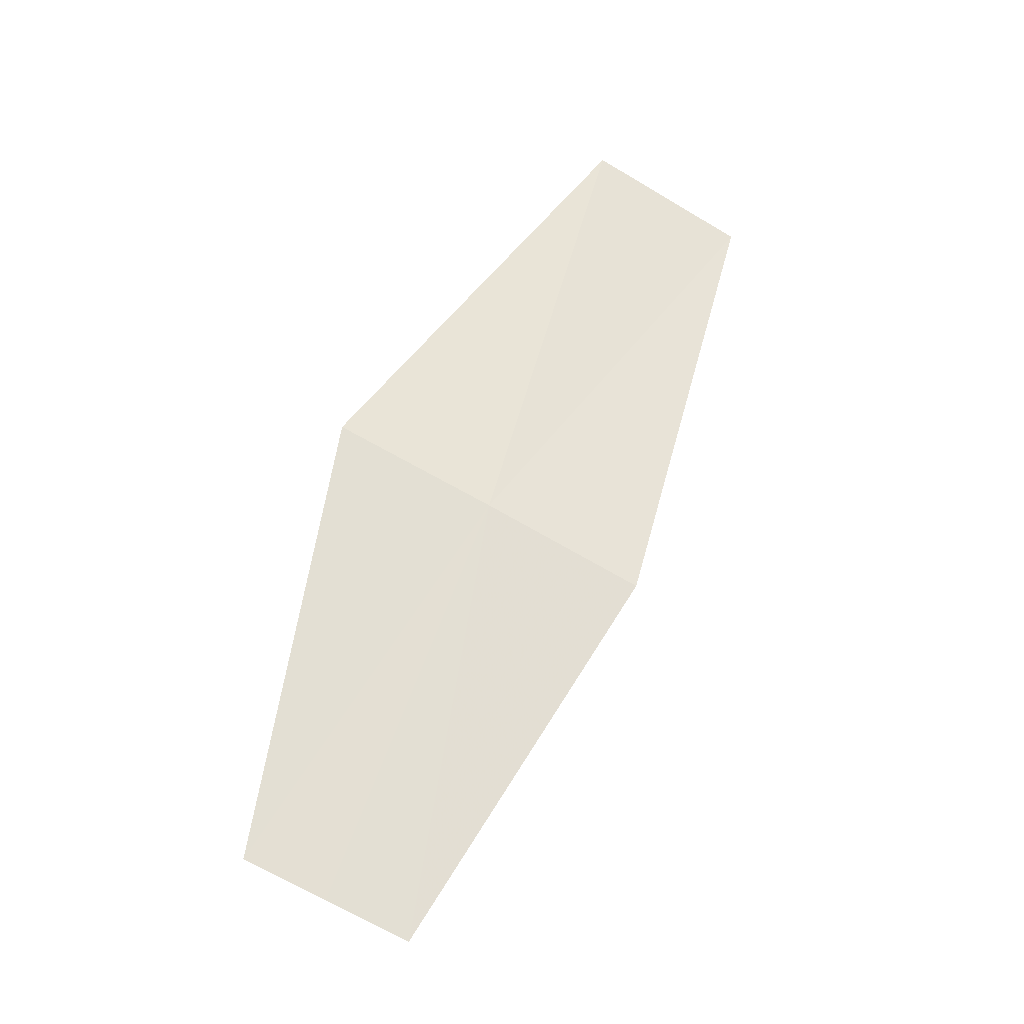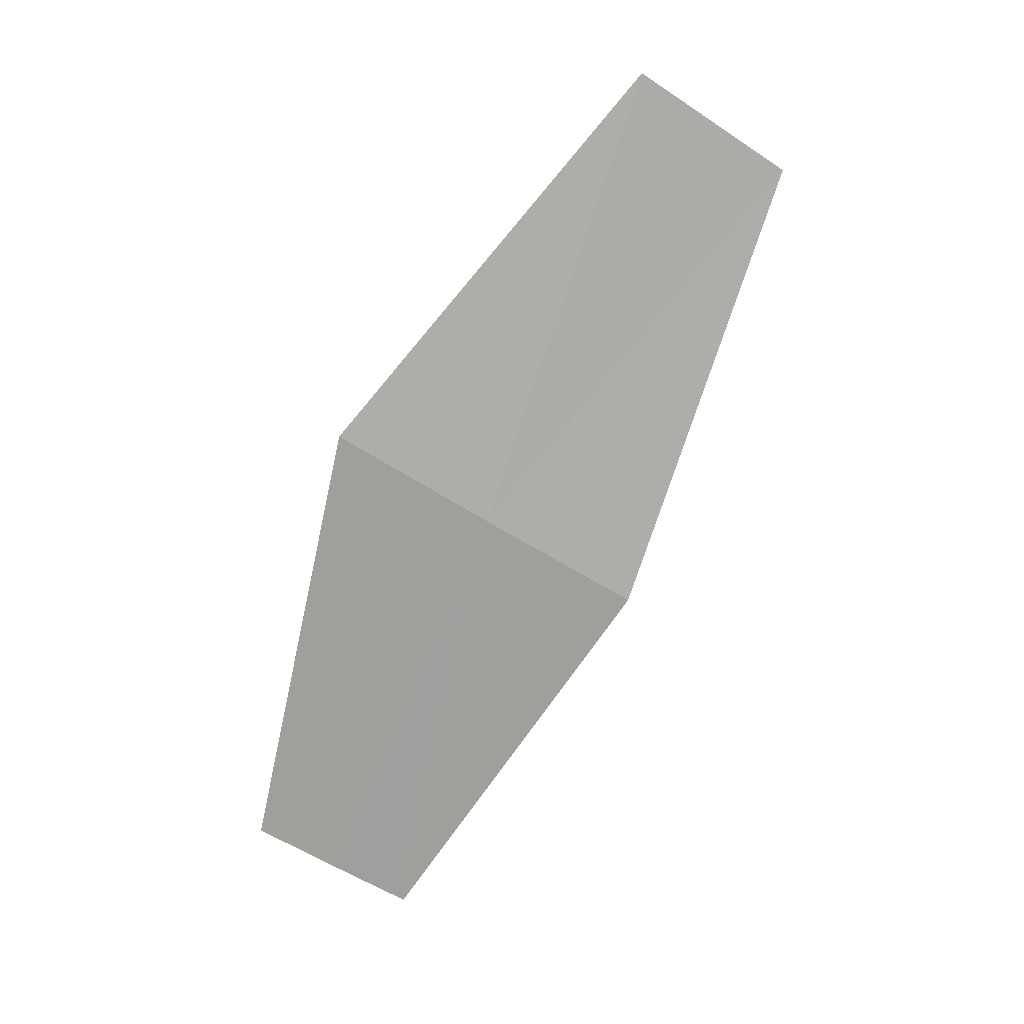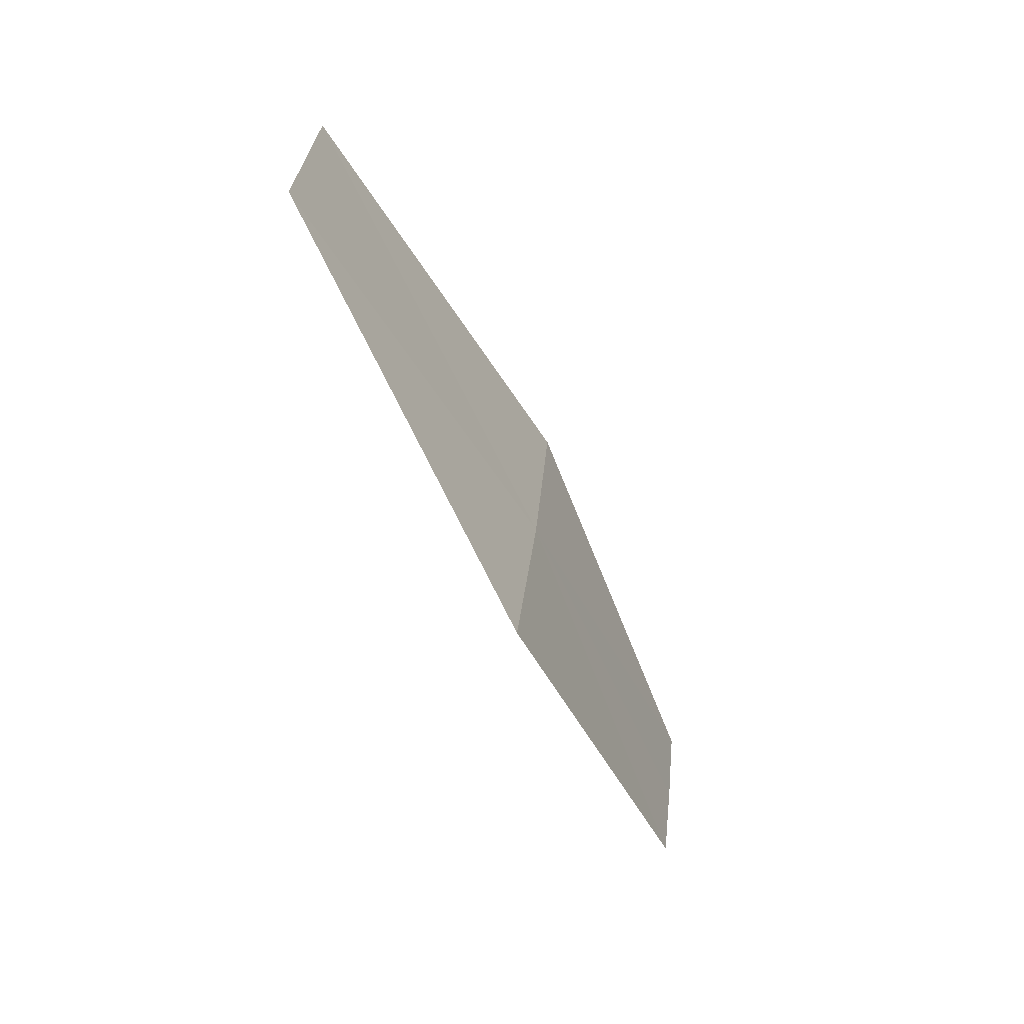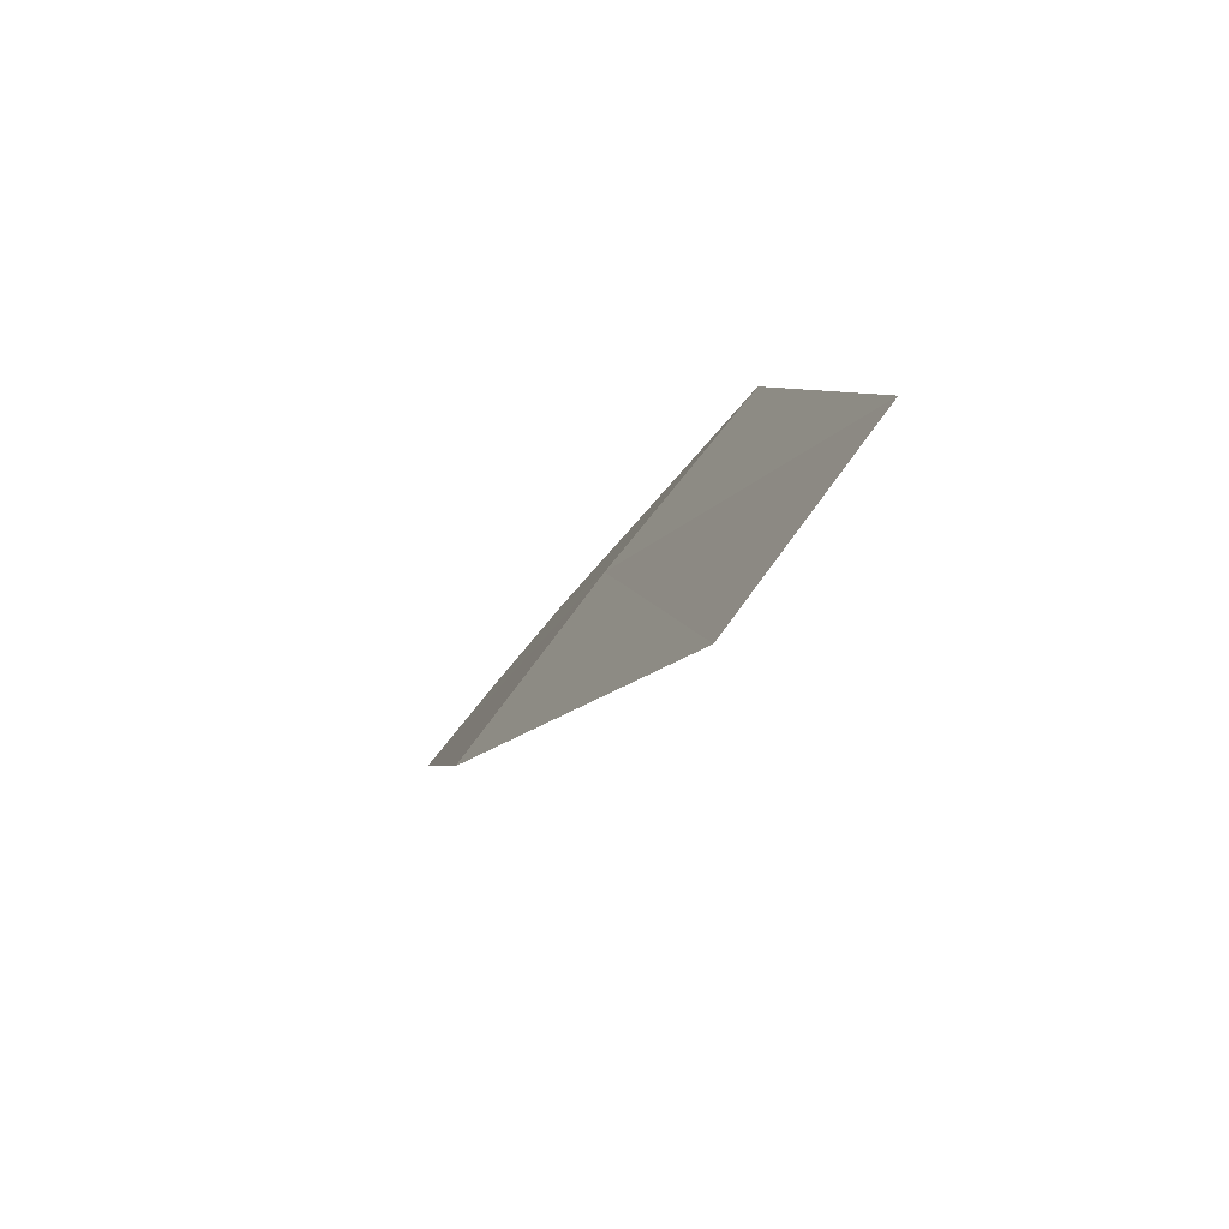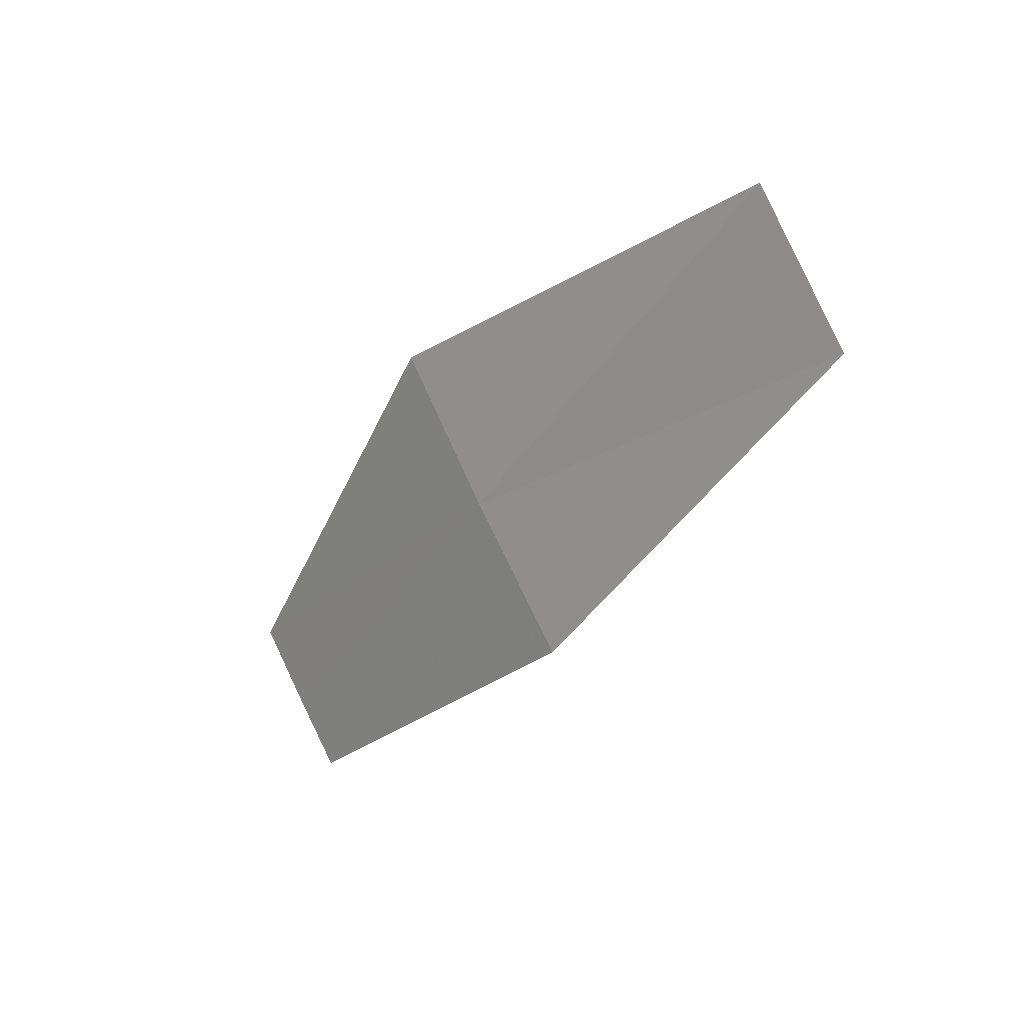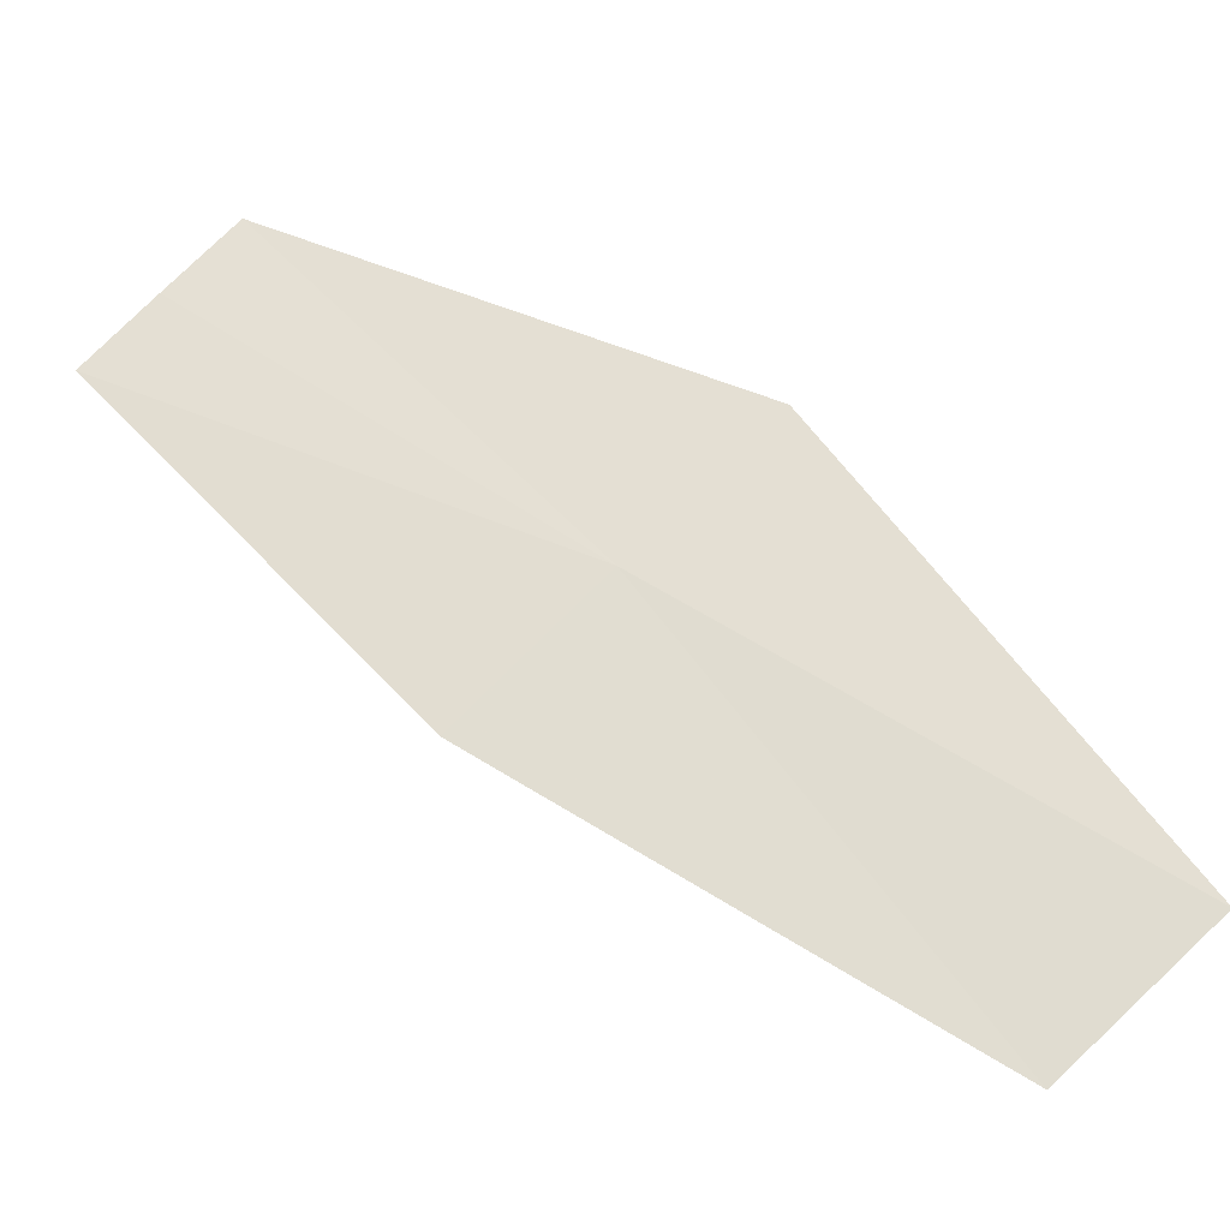
<metadata>
{"format":"obj","ext":"obj","renderer":"f3d","projection":"perspective","resolution":1024,"background":"white","views":[{"elev":-0.8,"azim":-123.8,"up":"+Z"},{"elev":39.7,"azim":-116.8,"up":"+Z"},{"elev":62.6,"azim":147.1,"up":"+Z"},{"elev":-42.8,"azim":-7.1,"up":"+Y"},{"elev":47.4,"azim":-68.5,"up":"+Z"},{"elev":-2.9,"azim":-57.6,"up":"+Y"}]}
</metadata>
<code>
v 6.538 143 39.28
v 5.684 142 38.53
v 6.746 139.9 42.1
v 7.584 141 42.92
v 7.446 144.1 40.03
v 5.634 144.5 35.52
v 6.088 145 35.86
v 6.552 145.6 36.2
f 1 2 3
f 1 3 4
f 1 4 5
f 1 7 6
f 1 8 7
f 1 5 8
f 1 6 2

</code>
